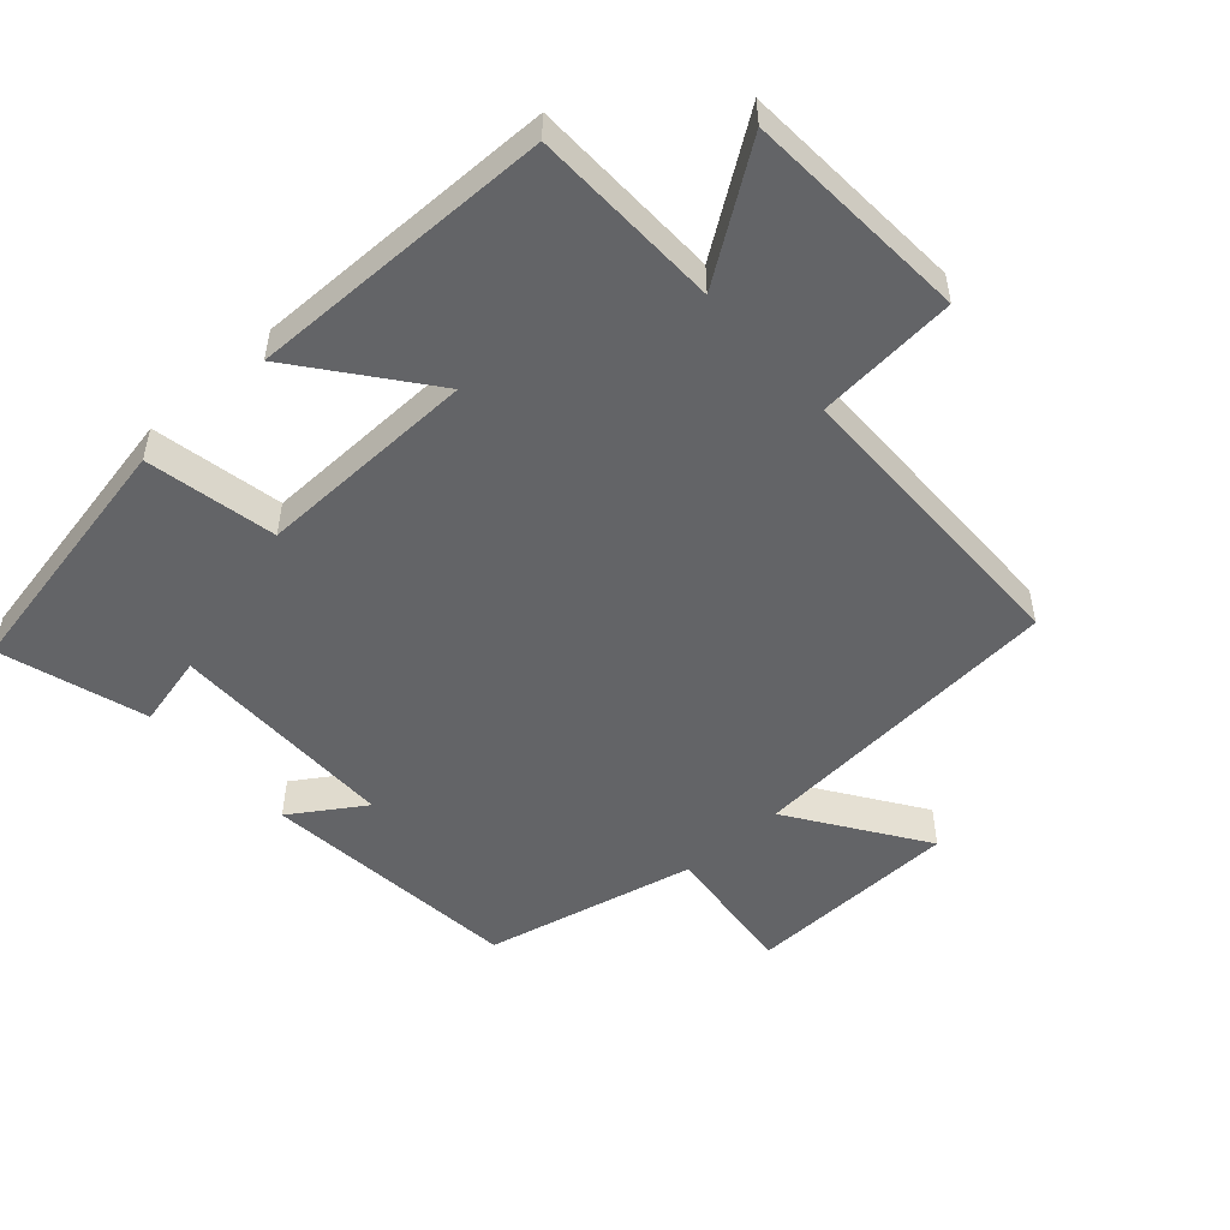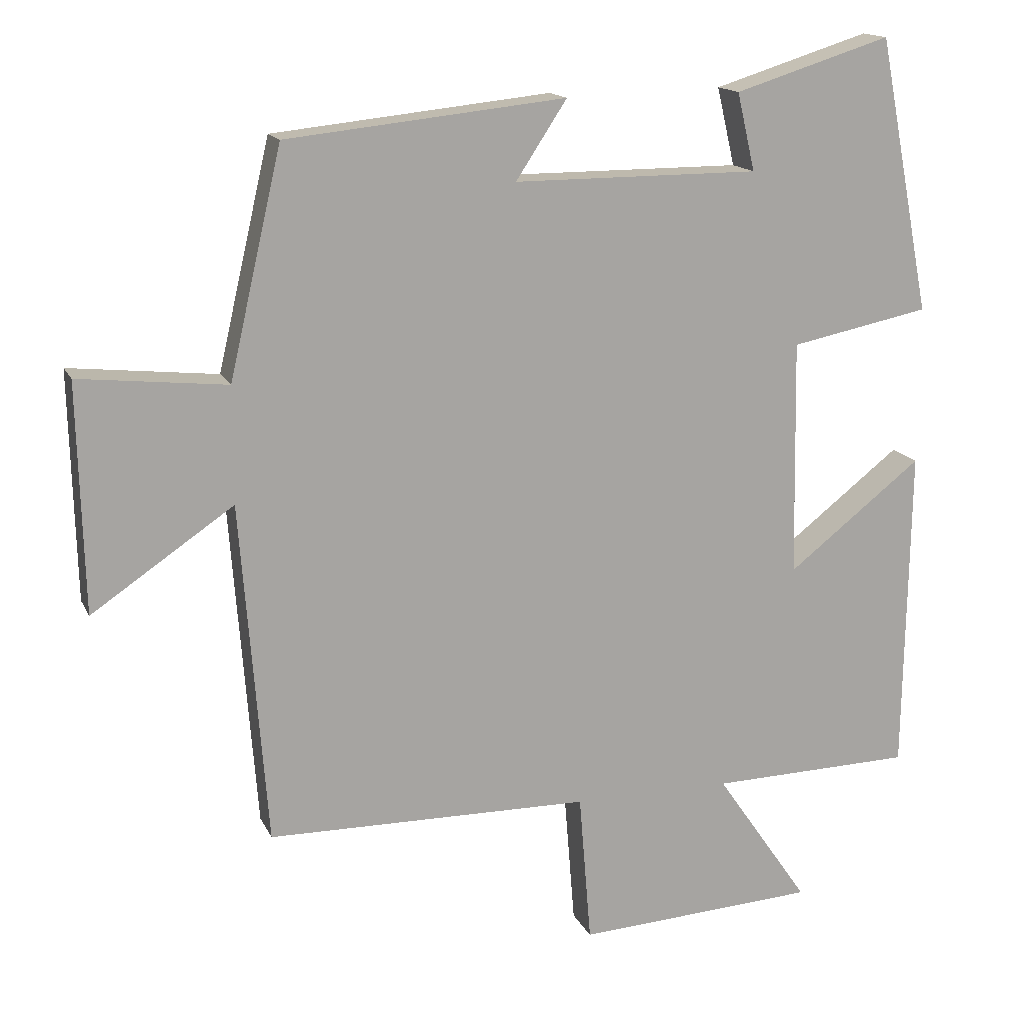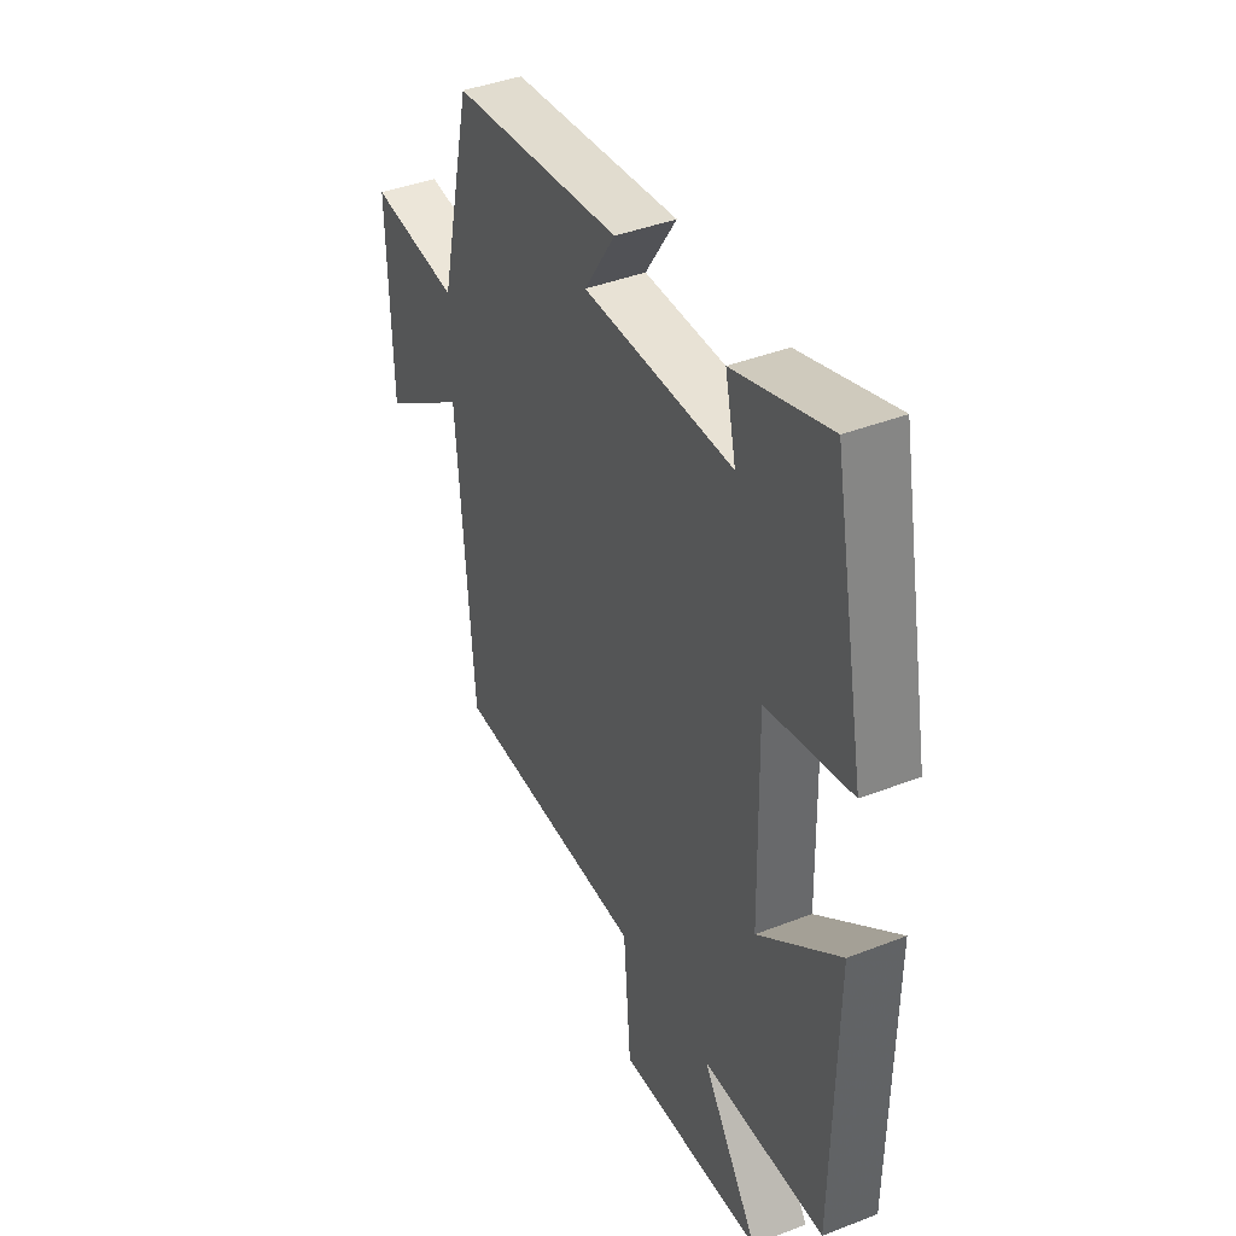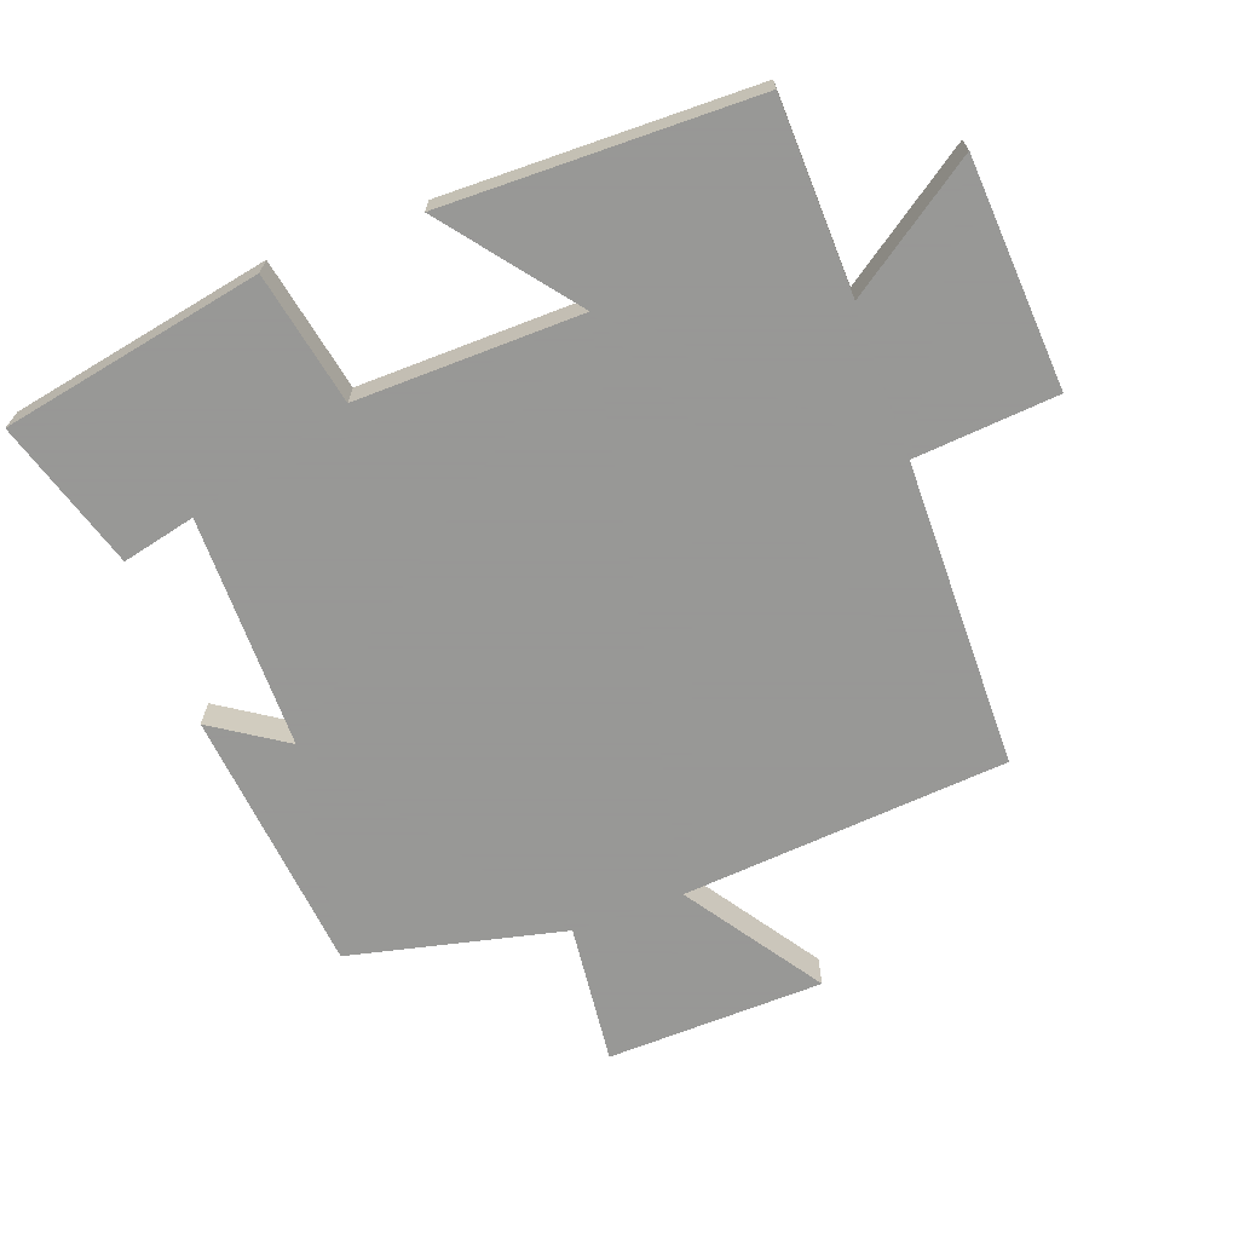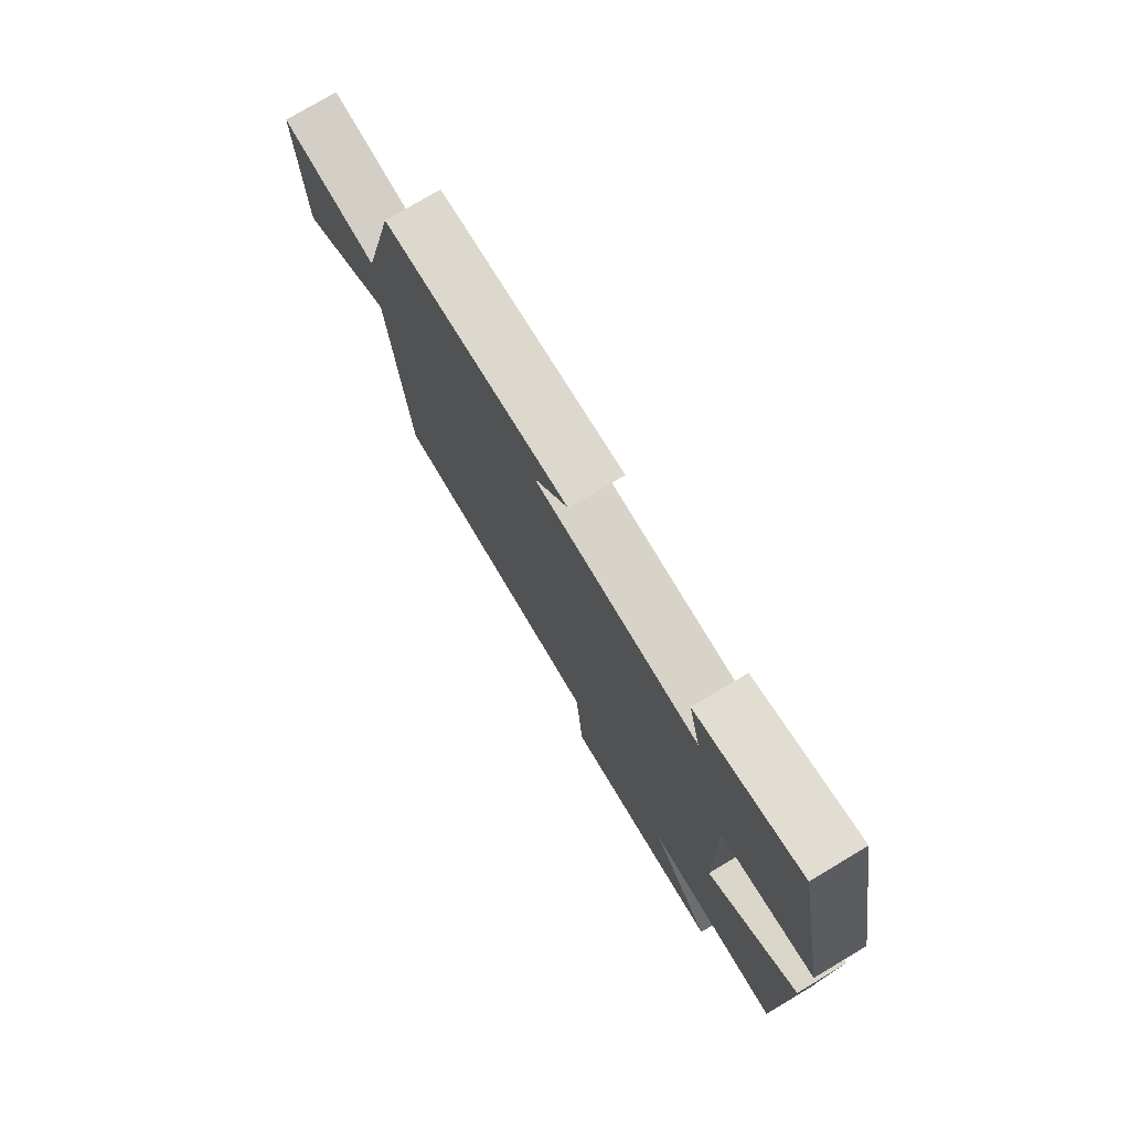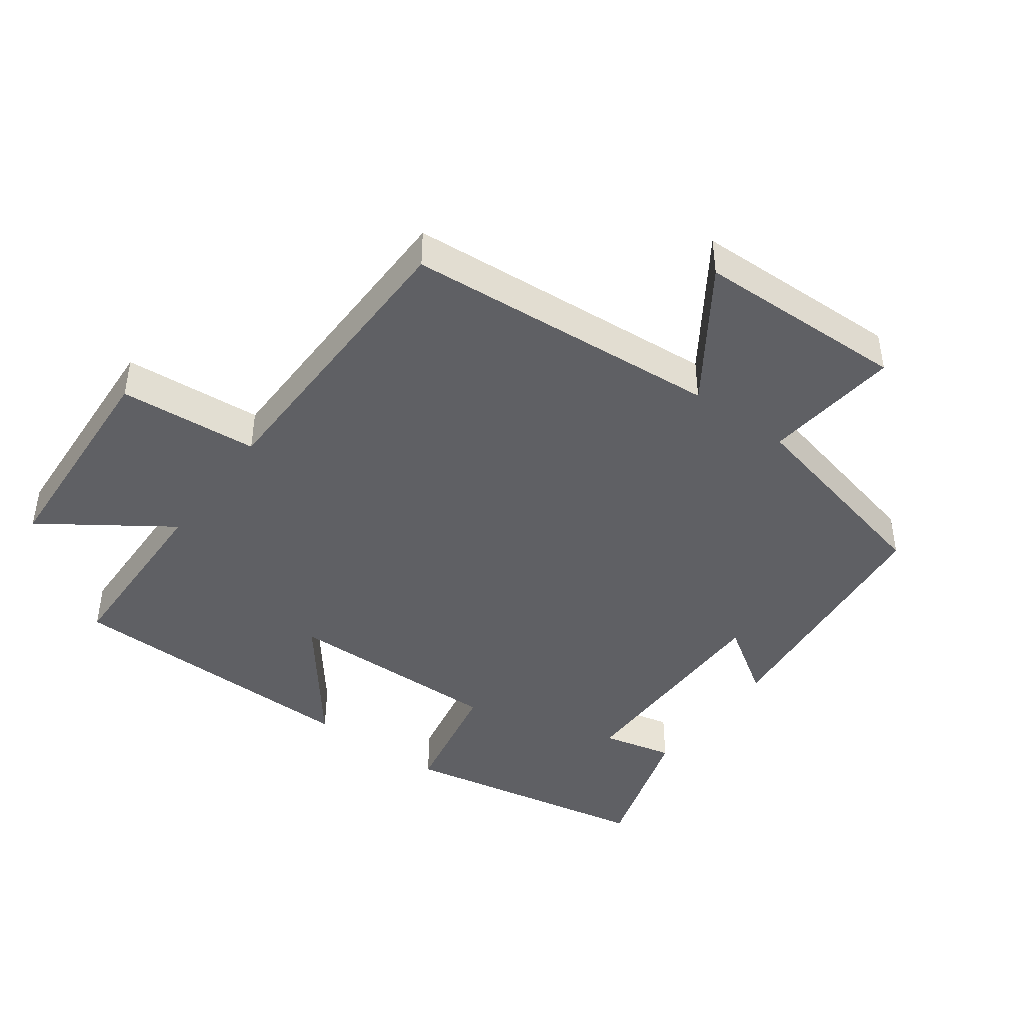
<metadata>
{"format":"obj","ext":"obj","renderer":"f3d","projection":"perspective","resolution":1024,"background":"white","views":[{"elev":-51.2,"azim":131.9,"up":"+Y"},{"elev":15.3,"azim":-18.3,"up":"+Z"},{"elev":40.8,"azim":64.5,"up":"+Z"},{"elev":-68.4,"azim":110.2,"up":"+Y"},{"elev":76.7,"azim":59.2,"up":"+Z"},{"elev":-43.7,"azim":-126.4,"up":"+Y"}]}
</metadata>
<code>
v 0.426 0.07 0.568
v 0.5 0.07 0.185
v 0.306 0.07 0.146
v 0.312 0.07 -0.184
v 0.5 0.07 -0.037
v 0.493 0.07 -0.493
v 0.21 0.07 -0.5
v 0.341 0.07 -0.69
v 0.005 0.07 -0.71
v -0.012 0.07 -0.5
v -0.463 0.07 -0.495
v -0.5 0.07 -0.018
v -0.698 0.07 -0.152
v -0.706 0.07 0.166
v -0.5 0.07 0.144
v -0.427 0.07 0.459
v -0.038 0.07 0.5
v -0.109 0.07 0.392
v 0.233 0.07 0.392
v 0.208 0.07 0.5
v 0.426 0 0.568
v 0.5 0 0.185
v 0.306 0 0.146
v 0.312 0 -0.184
v 0.5 0 -0.037
v 0.493 0 -0.493
v 0.21 0 -0.5
v 0.341 0 -0.69
v 0.005 0 -0.71
v -0.012 0 -0.5
v -0.463 0 -0.495
v -0.5 0 -0.018
v -0.698 0 -0.152
v -0.706 0 0.166
v -0.5 0 0.144
v -0.427 0 0.459
v -0.038 0 0.5
v -0.109 0 0.392
v 0.233 0 0.392
v 0.208 0 0.5
f 1 2 3
f 20 1 3
f 19 20 3
f 18 19 3 4
f 15 16 17 18
f 15 18 4
f 12 13 14 15
f 12 15 4
f 11 12 4
f 10 11 4
f 7 8 9 10
f 6 7 10
f 5 6 10
f 4 5 10
f 23 22 21
f 23 21 40
f 23 40 39
f 24 23 39 38
f 38 37 36 35
f 24 38 35
f 35 34 33 32
f 24 35 32
f 24 32 31
f 24 31 30
f 30 29 28 27
f 30 27 26
f 30 26 25
f 30 25 24
f 1 21 22 2
f 2 22 23 3
f 3 23 24 4
f 4 24 25 5
f 5 25 26 6
f 6 26 27 7
f 7 27 28 8
f 8 28 29 9
f 9 29 30 10
f 10 30 31 11
f 11 31 32 12
f 12 32 33 13
f 13 33 34 14
f 14 34 35 15
f 15 35 36 16
f 16 36 37 17
f 17 37 38 18
f 18 38 39 19
f 19 39 40 20
f 20 40 21 1

</code>
